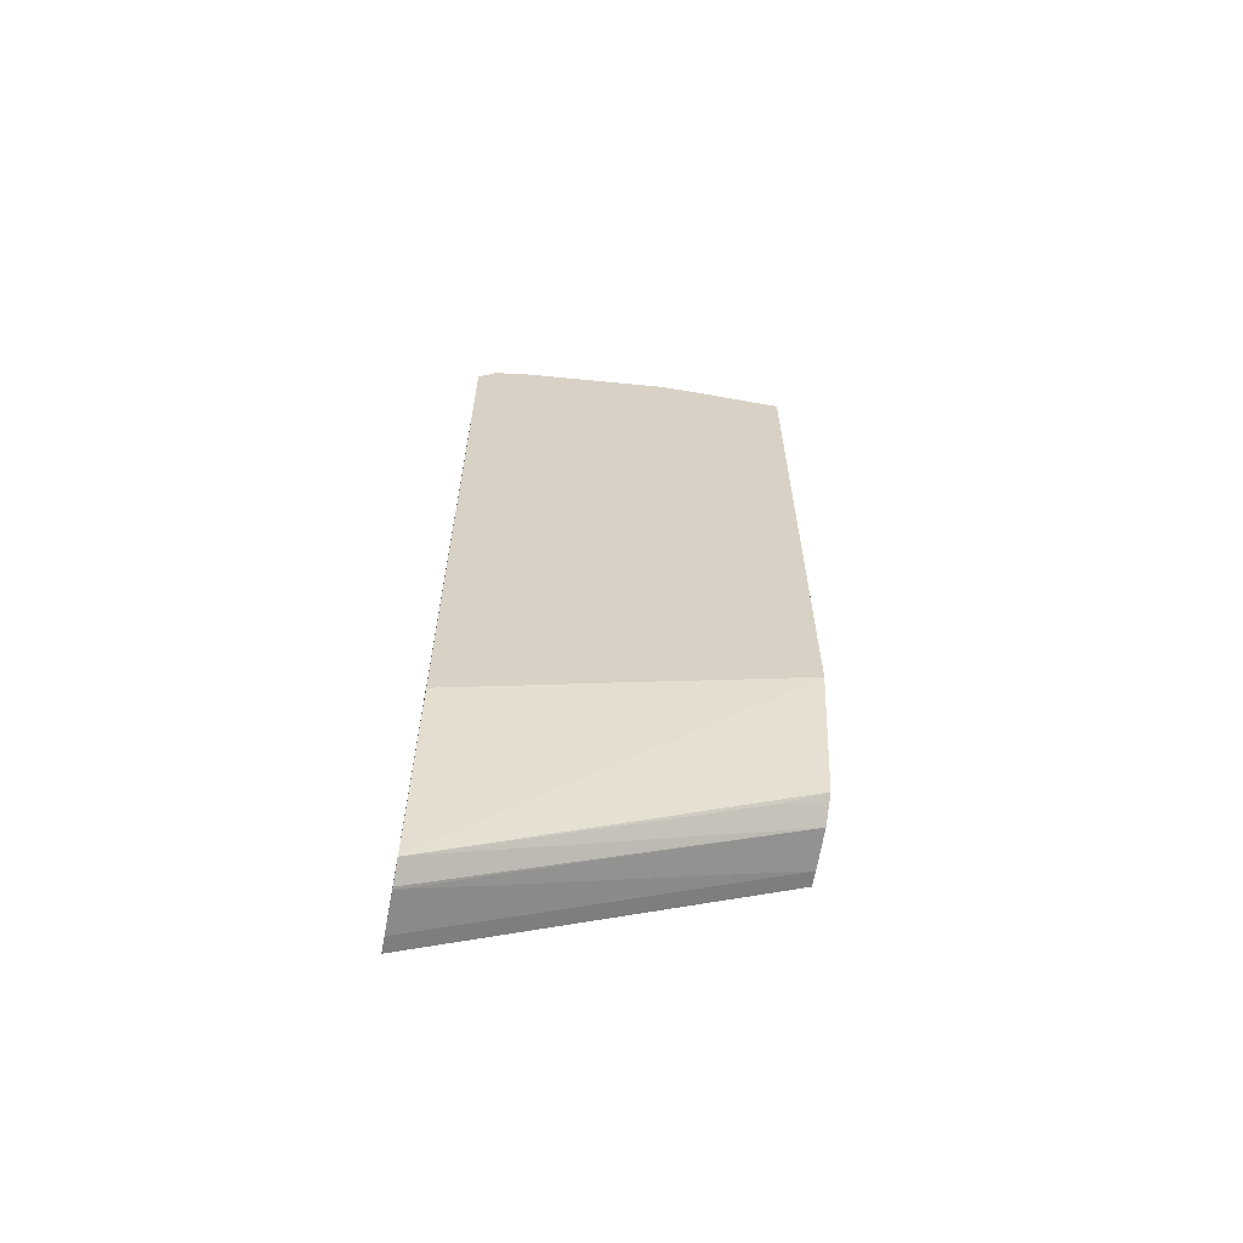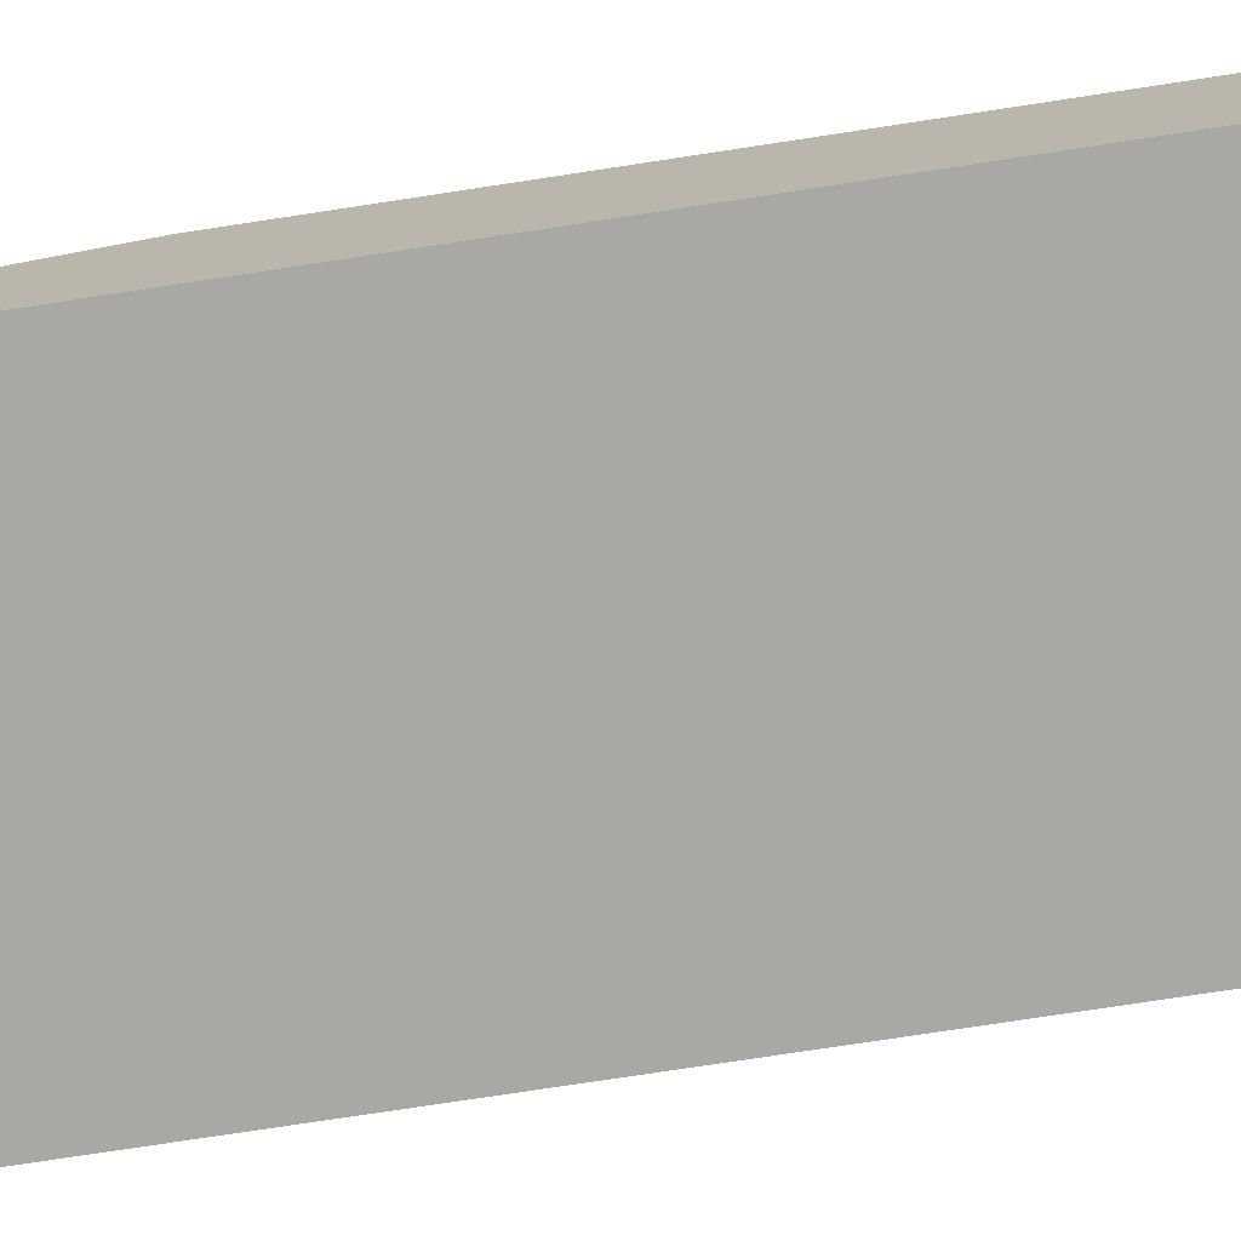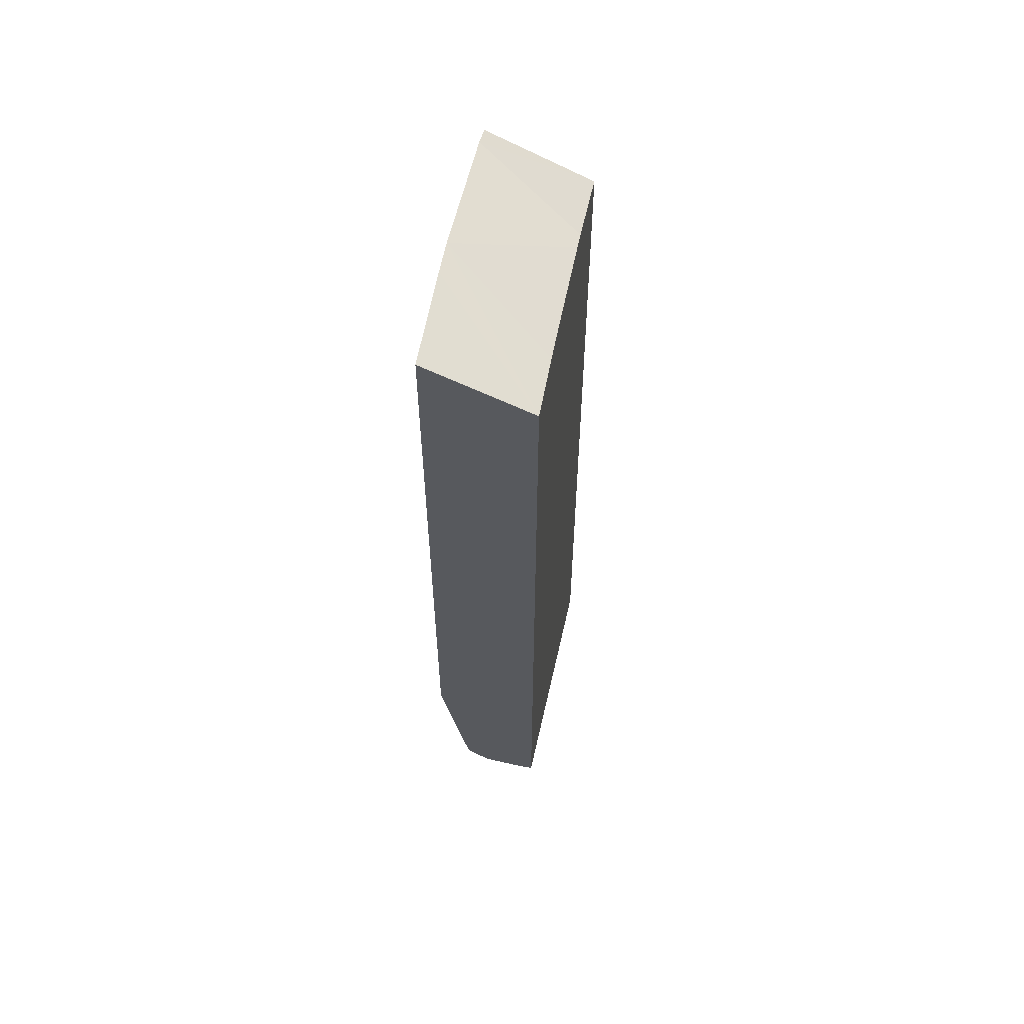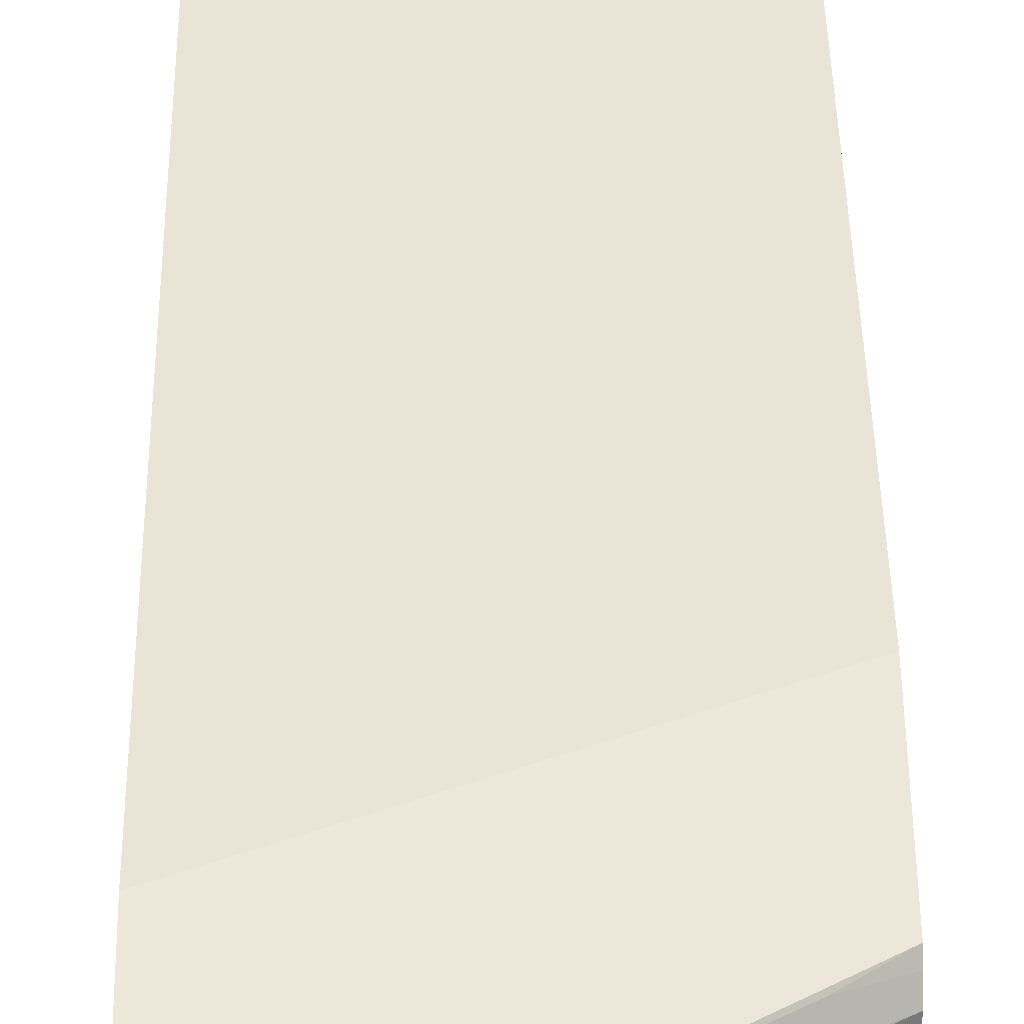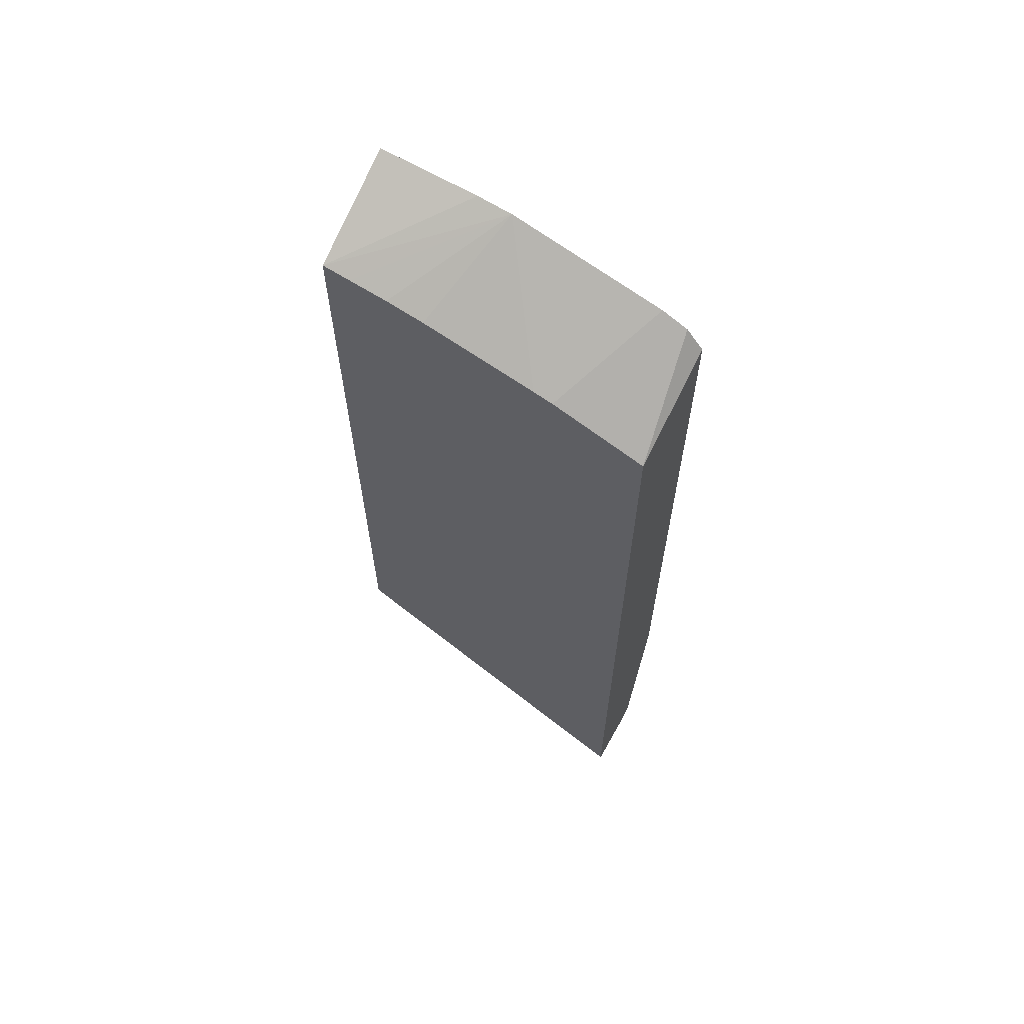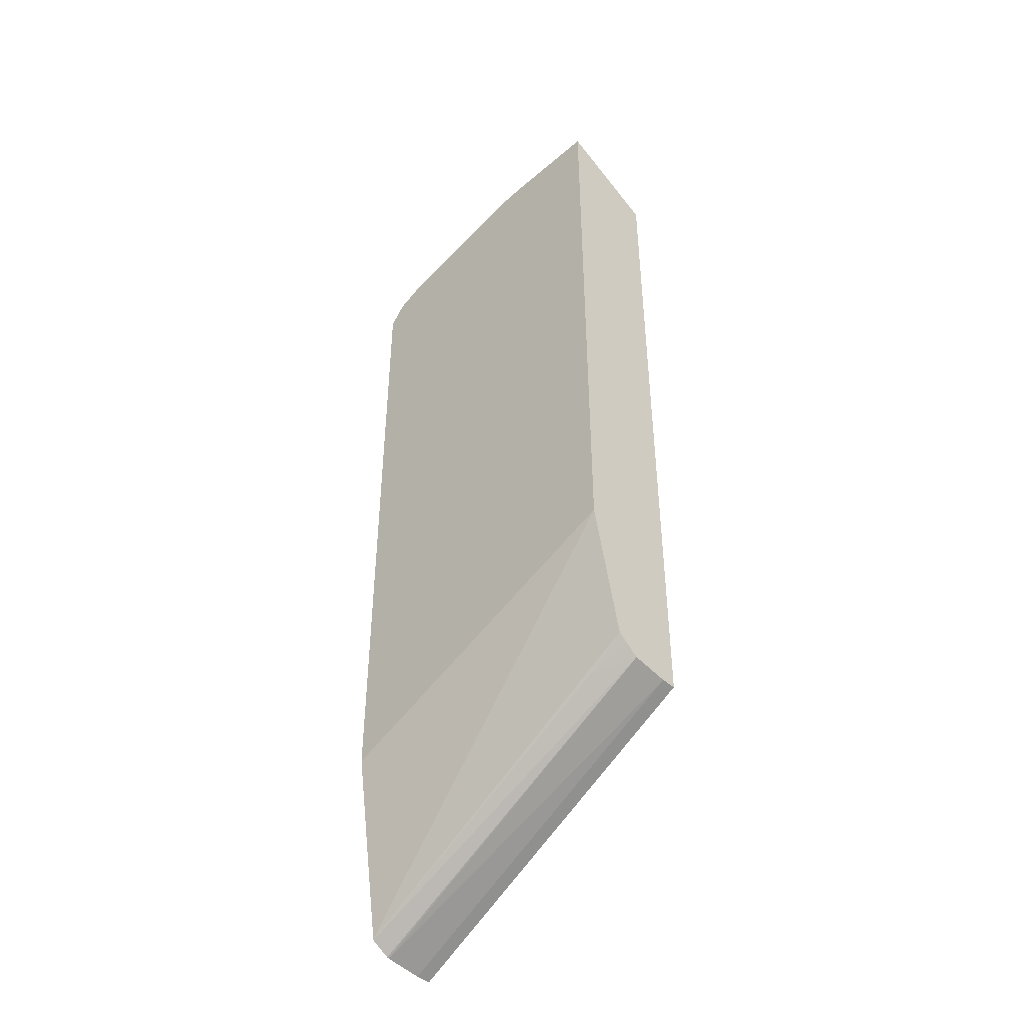
<metadata>
{"format":"obj","ext":"obj","renderer":"f3d","projection":"perspective","resolution":1024,"background":"white","views":[{"elev":-63.7,"azim":-10.7,"up":"+Y"},{"elev":-74.9,"azim":98.7,"up":"+Z"},{"elev":59.1,"azim":100.0,"up":"+Y"},{"elev":42.6,"azim":-0.9,"up":"+Z"},{"elev":65.1,"azim":-150.2,"up":"+Y"},{"elev":-44.8,"azim":44.4,"up":"+Y"}]}
</metadata>
<code>
v -0.01099 0.01089 -0.04347
v -0.003302 0.01512 -0.04347
v -0.01099 0.01089 -0.04312
v -0.01099 0.03106 -0.04347
v -0.003302 0.01512 -0.04312
v -0.003302 0.03277 -0.04347
v -0.01099 0.01097 -0.04224
v -0.01099 0.03222 -0.04103
v -0.01059 0.03271 -0.04103
v -0.009993 0.03297 -0.04103
v -0.01064 0.03117 -0.04347
v -0.003302 0.01524 -0.04224
v -0.003949 0.0327 -0.04347
v -0.006446 0.03382 -0.04103
v -0.005635 0.03389 -0.04103
v -0.003302 0.03393 -0.04103
v -0.01099 0.01098 -0.04219
v -0.01099 0.01582 -0.04103
v -0.008807 0.03178 -0.04347
v -0.009247 0.03163 -0.04347
v -0.01012 0.03135 -0.04347
v -0.003302 0.01548 -0.04192
v -0.004269 0.01503 -0.04177
v -0.01099 0.01123 -0.04175
v -0.004389 0.03266 -0.04347
v -0.004658 0.03263 -0.04347
v -0.00484 0.03261 -0.04347
v -0.005364 0.03252 -0.04347
v -0.00572 0.03246 -0.04347
v -0.006244 0.03235 -0.04347
v -0.007479 0.03208 -0.04347
v -0.008359 0.03188 -0.04347
v -0.003302 0.01896 -0.04103
v -0.01099 0.01126 -0.04174
v -0.003302 0.01565 -0.04171
f 1 2 5
f 1 5 3
f 1 3 7
f 1 7 17
f 1 17 24
f 1 24 34
f 1 34 18
f 1 18 8
f 1 8 4
f 1 4 11
f 1 11 21
f 1 21 20
f 1 20 19
f 1 19 32
f 1 32 31
f 1 31 30
f 1 30 29
f 1 29 28
f 1 28 27
f 1 27 26
f 1 26 25
f 1 25 13
f 1 13 6
f 1 6 2
f 2 6 16
f 2 16 33
f 2 33 35
f 2 35 22
f 2 22 12
f 2 12 5
f 3 5 7
f 4 8 9
f 4 9 10
f 4 10 11
f 5 12 7
f 6 13 14
f 6 14 15
f 6 15 16
f 7 12 17
f 8 18 33
f 8 33 16
f 8 16 15
f 8 15 14
f 8 14 10
f 8 10 9
f 10 14 19
f 10 19 20
f 10 20 21
f 10 21 11
f 12 22 23
f 12 23 24
f 12 24 17
f 13 25 14
f 14 25 26
f 14 26 27
f 14 27 28
f 14 28 29
f 14 29 30
f 14 30 31
f 14 31 32
f 14 32 19
f 18 34 33
f 22 35 23
f 23 35 24
f 24 35 34
f 33 34 35

</code>
